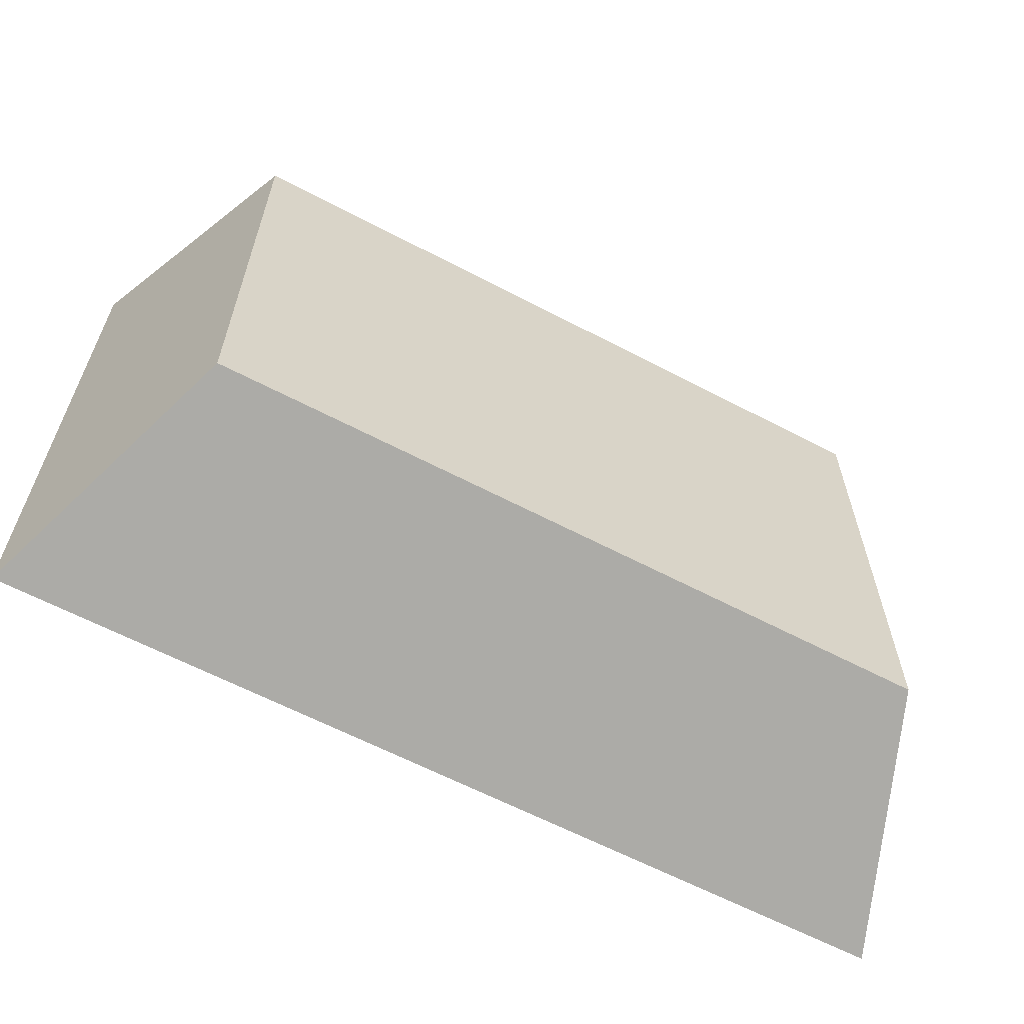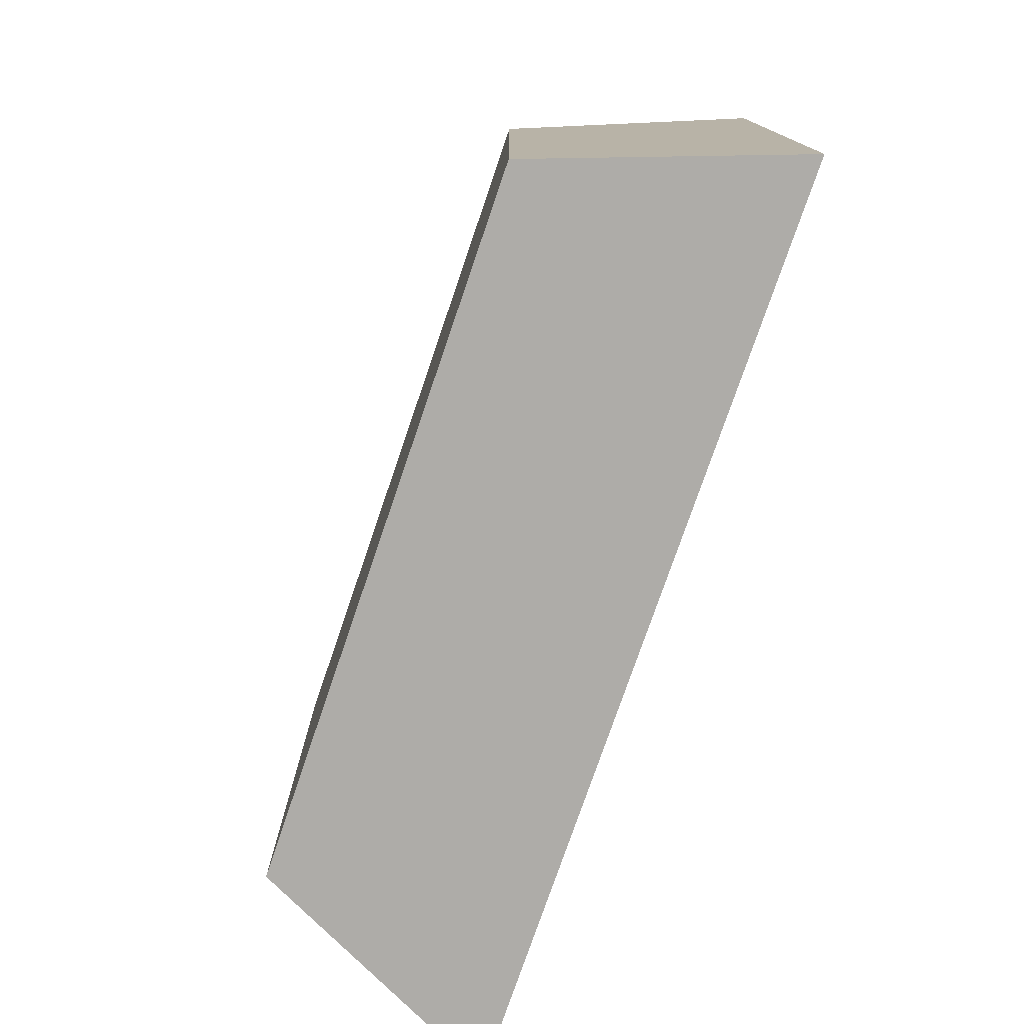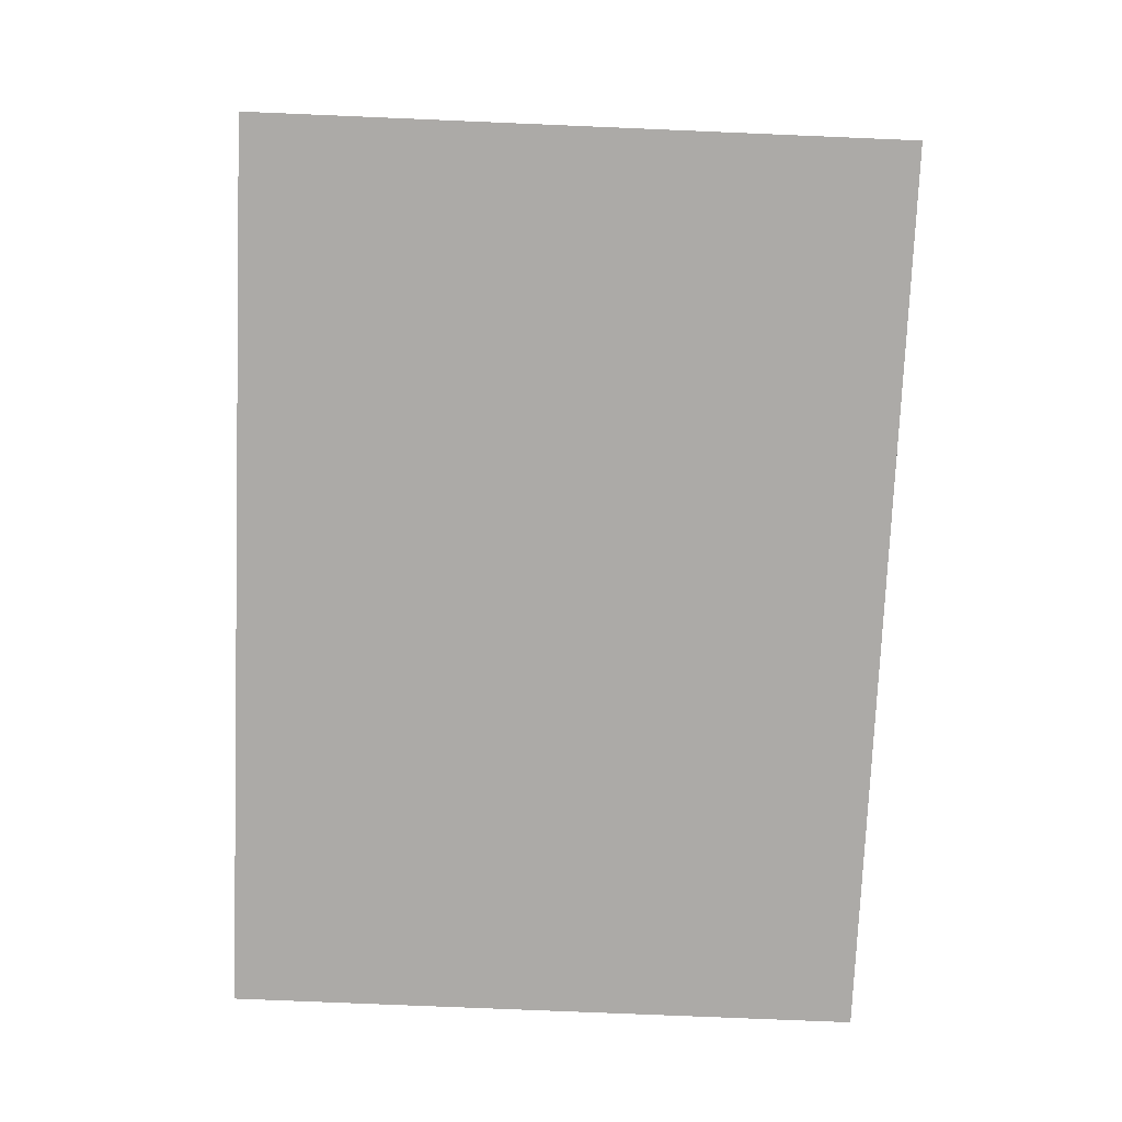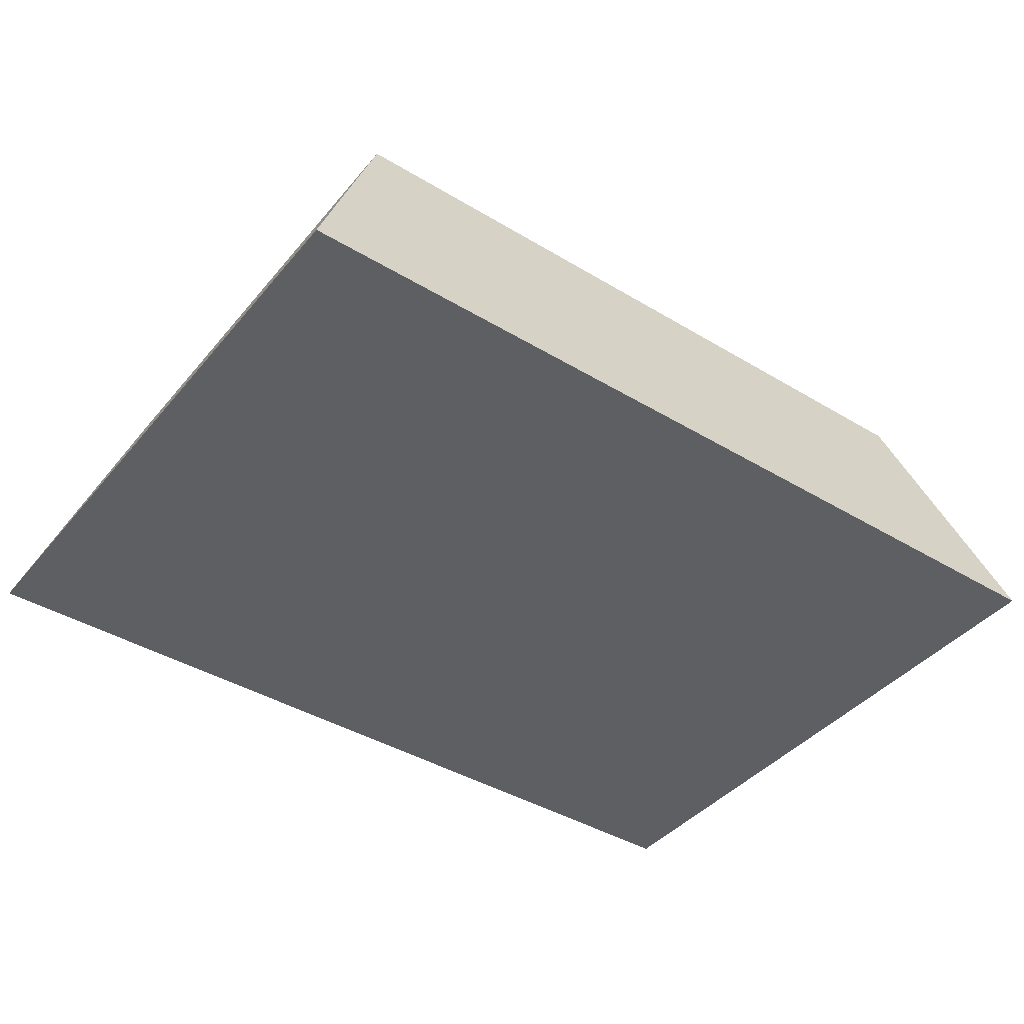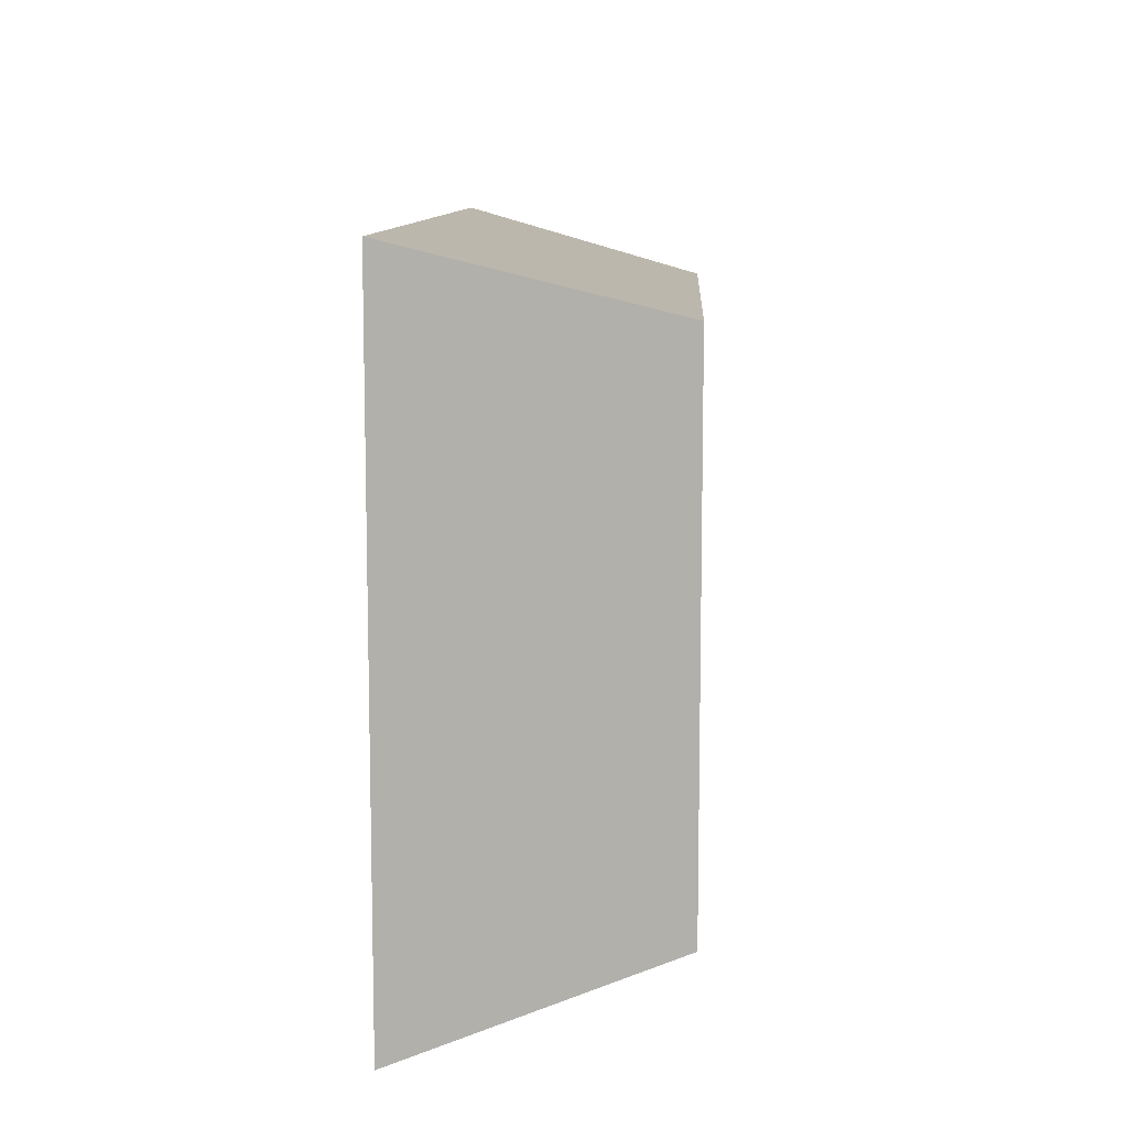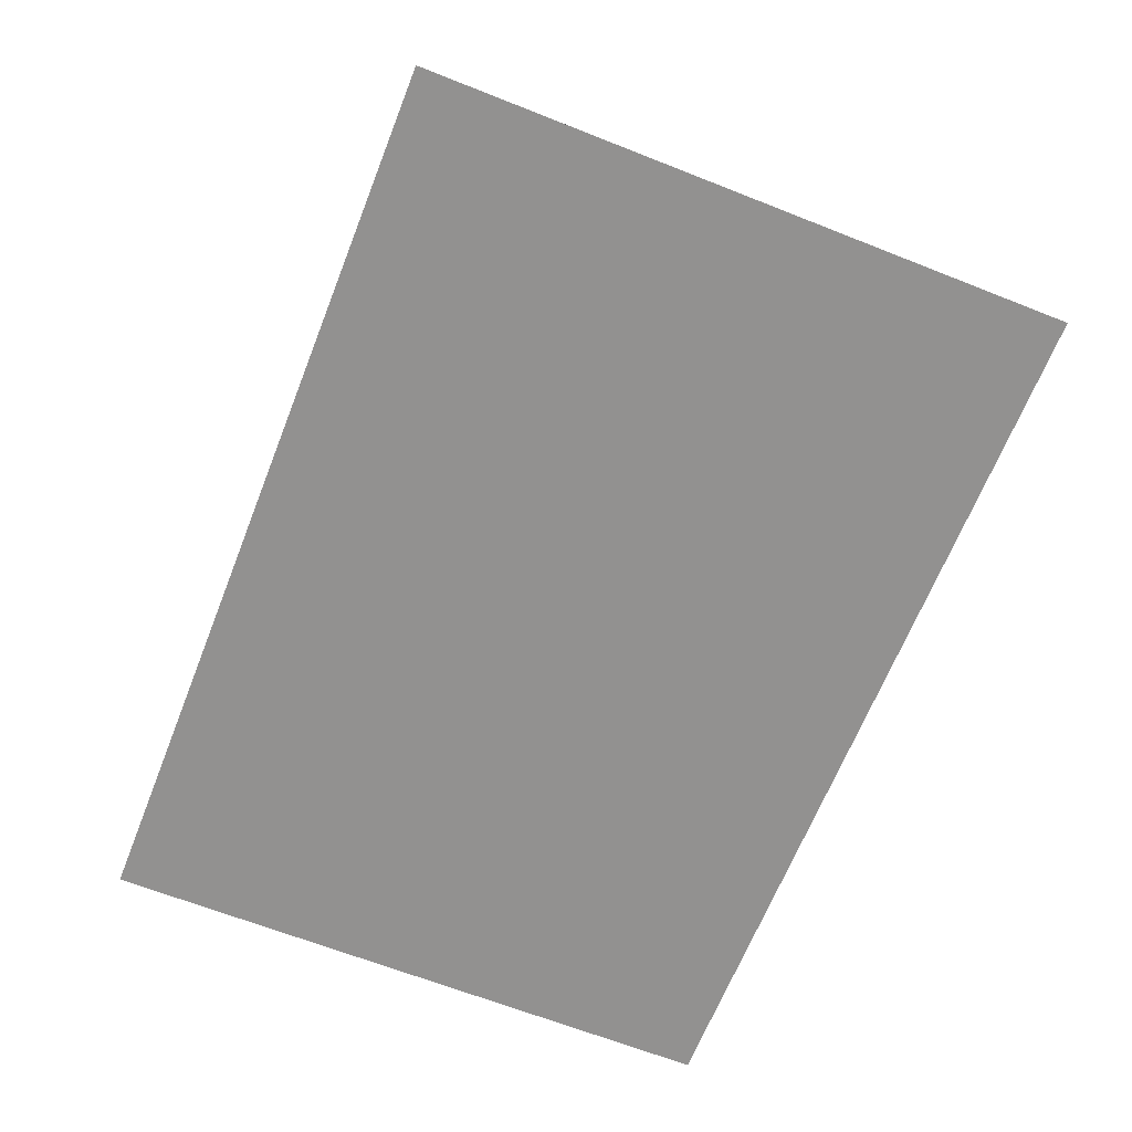
<metadata>
{"format":"obj","ext":"obj","renderer":"f3d","projection":"perspective","resolution":1024,"background":"white","views":[{"elev":-62.5,"azim":152.0,"up":"+Z"},{"elev":-76.8,"azim":-108.9,"up":"+Z"},{"elev":-76.1,"azim":-92.4,"up":"+Y"},{"elev":-41.4,"azim":143.9,"up":"+Y"},{"elev":10.0,"azim":92.8,"up":"+Z"},{"elev":-66.1,"azim":68.4,"up":"+Y"}]}
</metadata>
<code>
o Component_1_77/Component_1/mesh6/mesh6-geometry#mesh6-geometry
v 0.3919 -0.2015 0.1281
v 0.35 -0.2145 0.1316
v 0.3968 -0.2145 0.1316
v 0.3549 -0.2015 0.1281
v 0.3968 -0.2145 0.09833
v 0.3549 -0.2015 0.1018
v 0.35 -0.2145 0.09833
v 0.3919 -0.2015 0.1018
f 1 2 3
f 2 1 4
f 3 2 1
f 4 1 2
f 2 5 3
f 3 5 2
f 5 1 3
f 3 1 5
f 1 6 4
f 4 6 1
f 4 7 2
f 2 7 4
f 5 2 7
f 7 2 5
f 1 5 8
f 8 5 1
f 6 1 8
f 8 1 6
f 7 4 6
f 6 4 7
f 6 5 7
f 7 5 6
f 5 6 8
f 8 6 5

</code>
